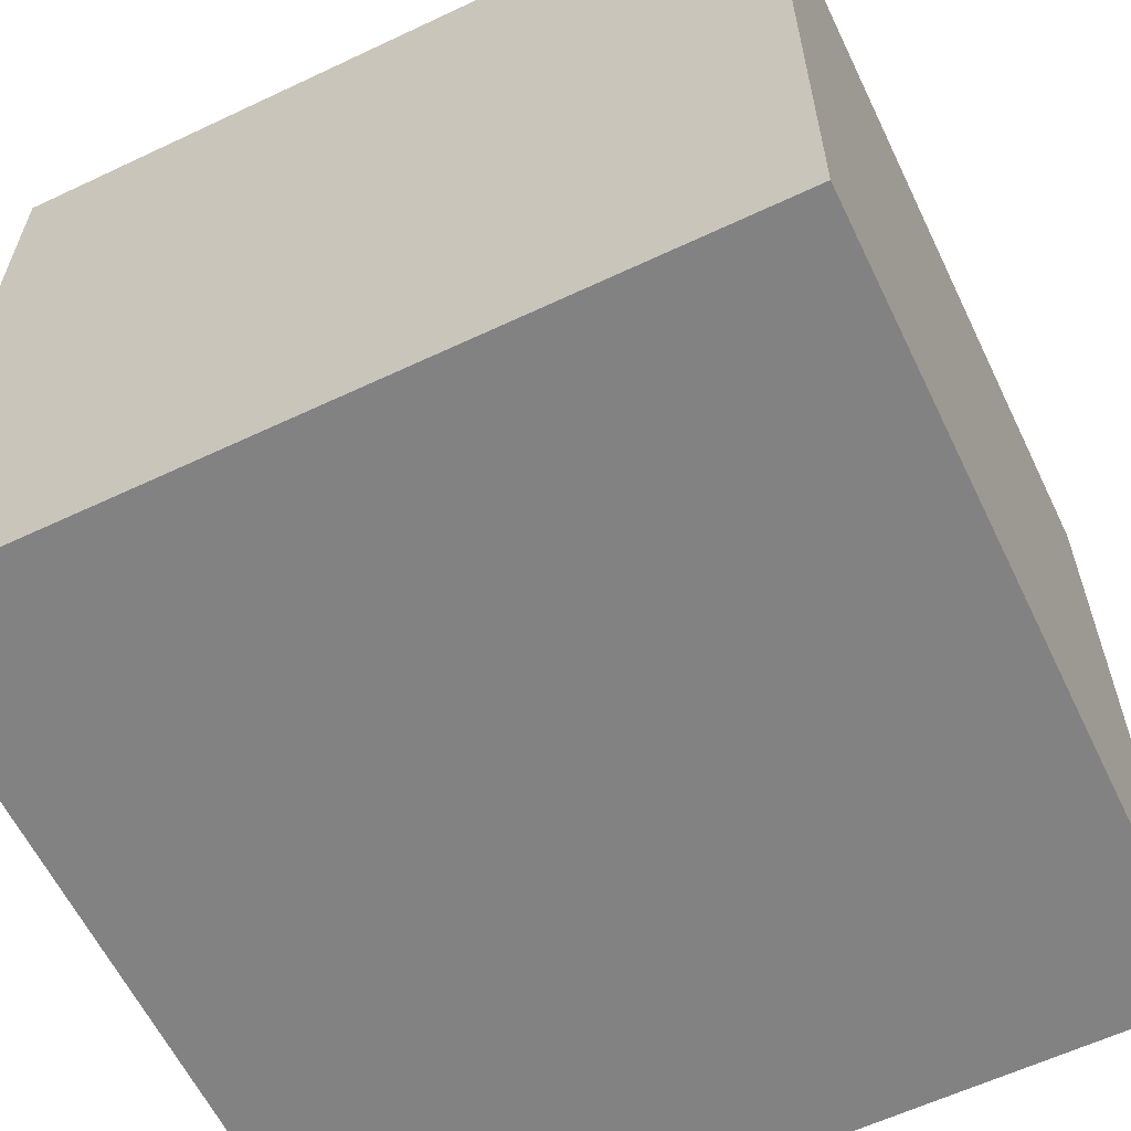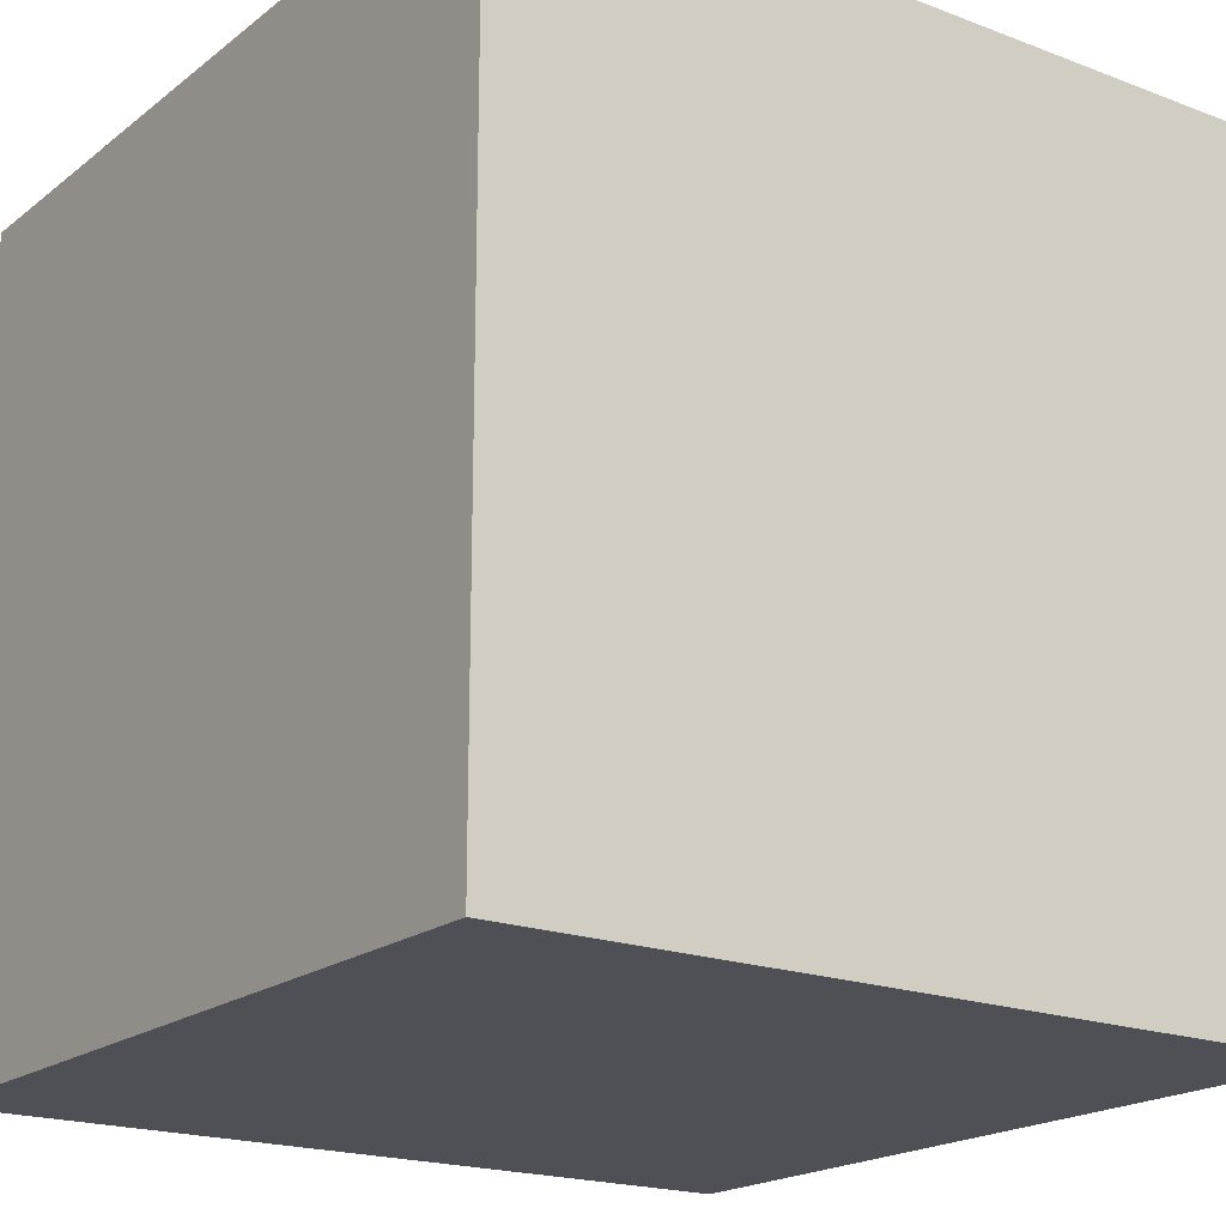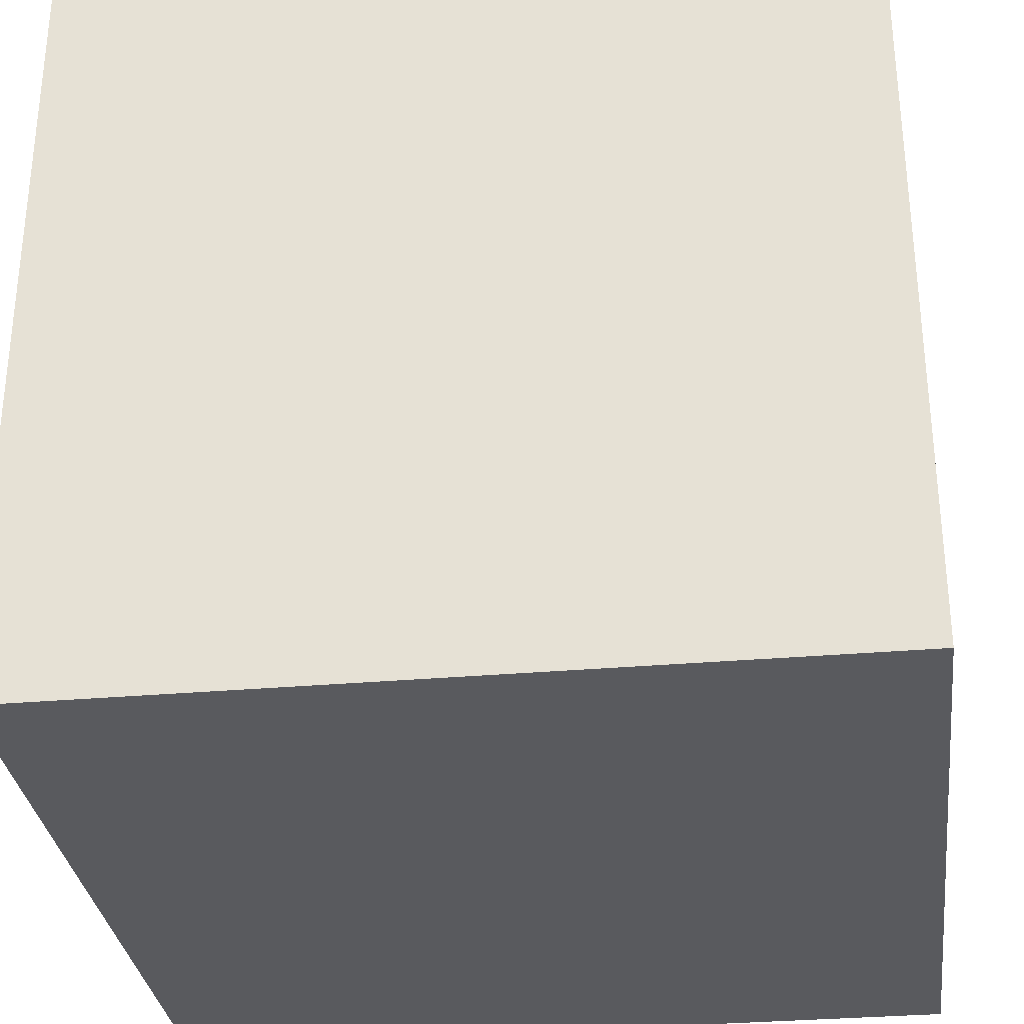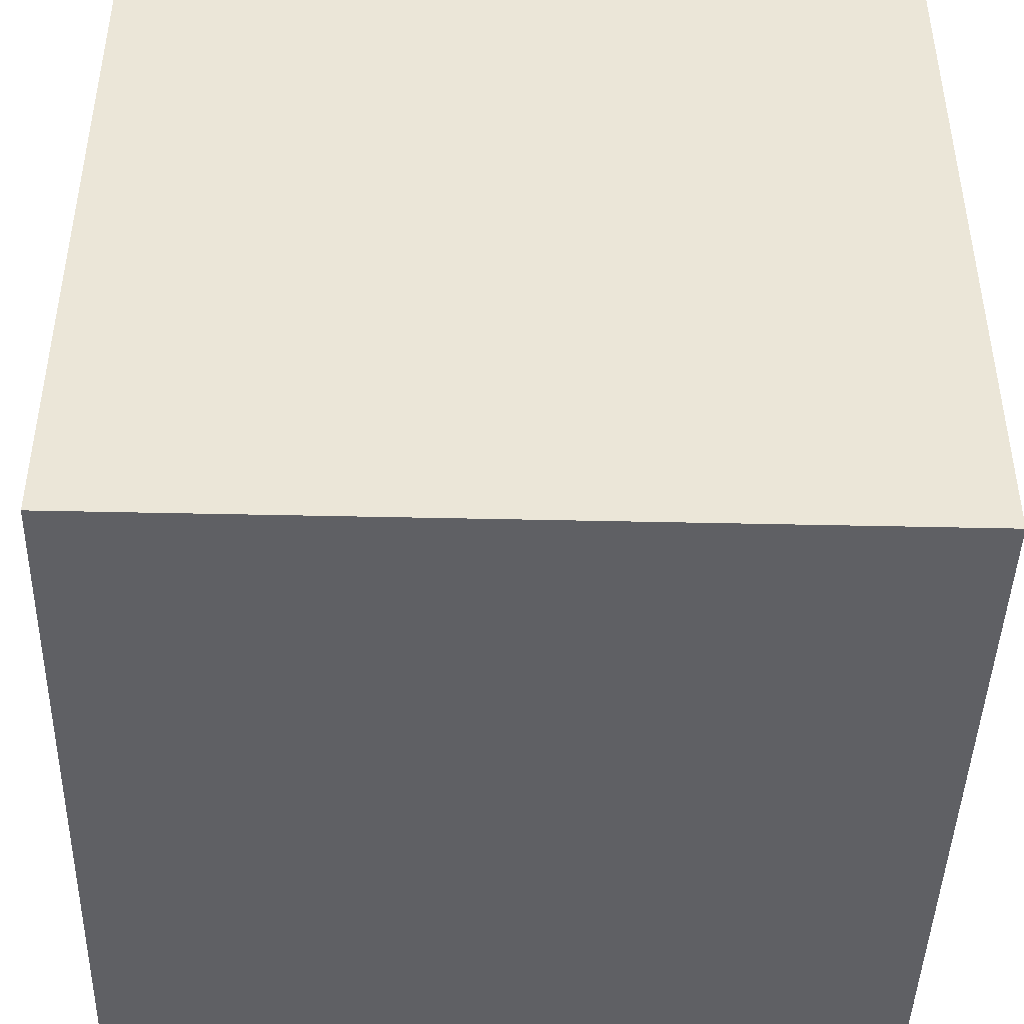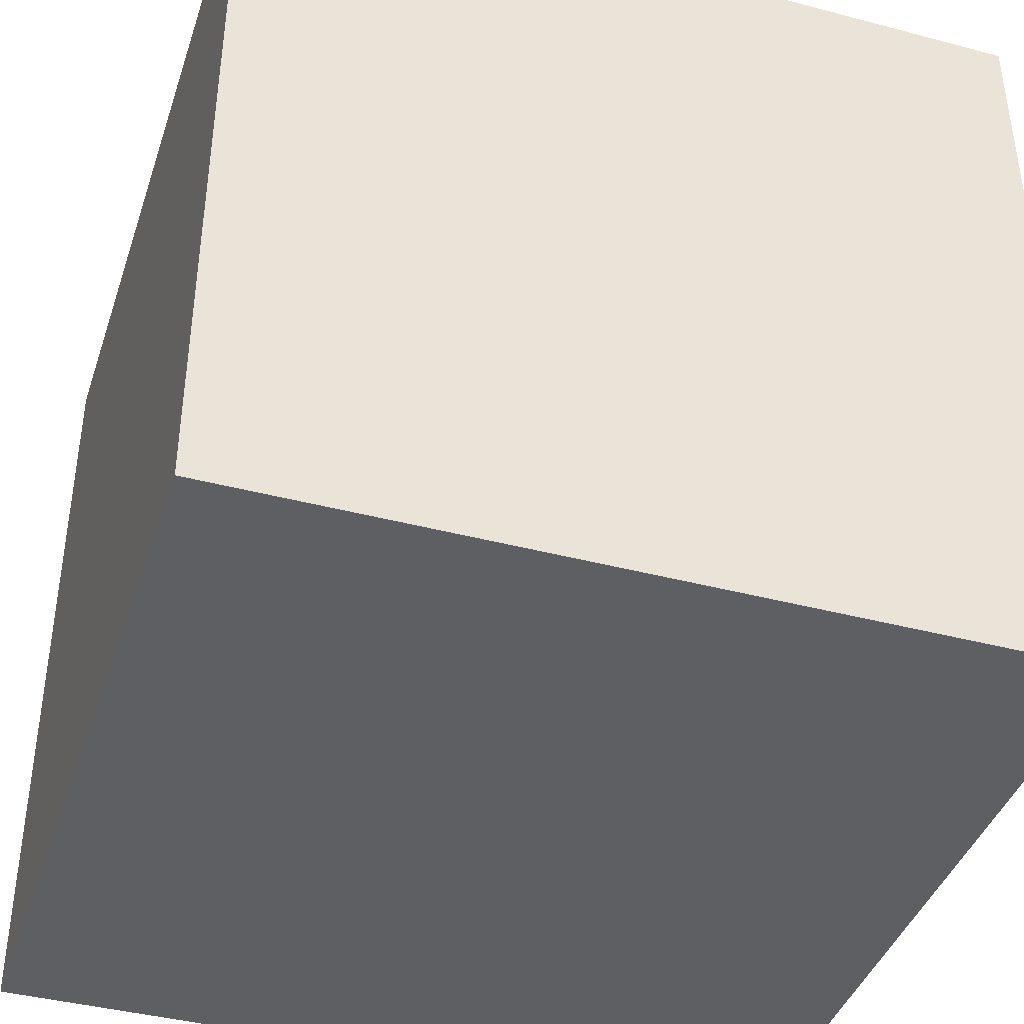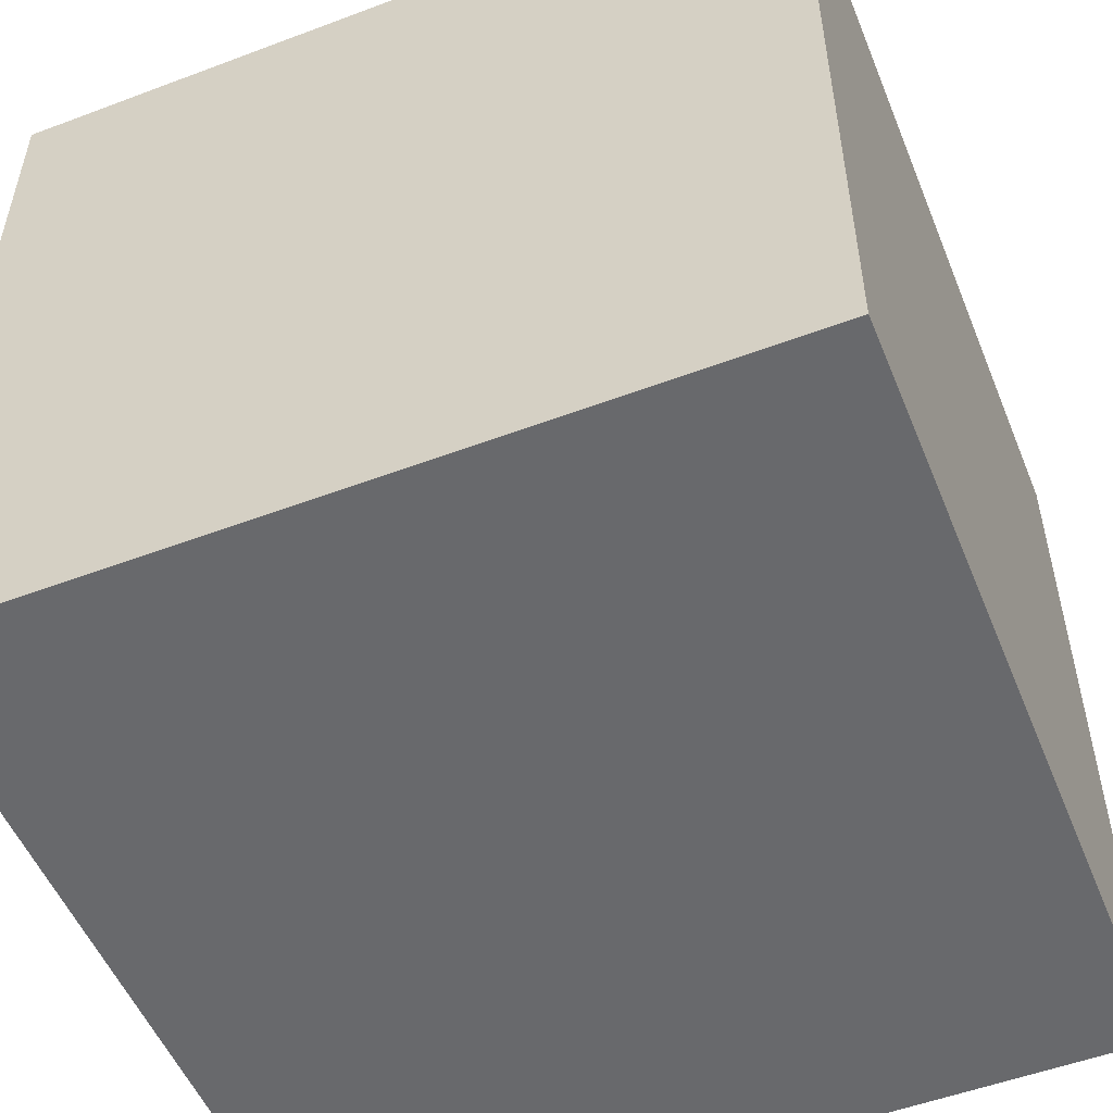
<metadata>
{"format":"obj","ext":"obj","renderer":"f3d","projection":"perspective","resolution":1024,"background":"white","views":[{"elev":-60.9,"azim":115.7,"up":"+Y"},{"elev":-19.3,"azim":-125.5,"up":"+Z"},{"elev":-31.6,"azim":97.1,"up":"+Z"},{"elev":-44.4,"azim":-91.5,"up":"+Z"},{"elev":-41.0,"azim":-107.8,"up":"+Y"},{"elev":-52.7,"azim":-68.0,"up":"+Y"}]}
</metadata>
<code>
o Cube
v 1 1 -1
v 1 -1 -1
v 1 1 1
v 1 -1 1
v -1 1 -1
v -1 -1 -1
v -1 1 1
v -1 -1 1
f 1 5 7 3
f 4 3 7 8
f 8 7 5 6
f 6 2 4 8
f 2 1 3 4
f 6 5 1 2

</code>
